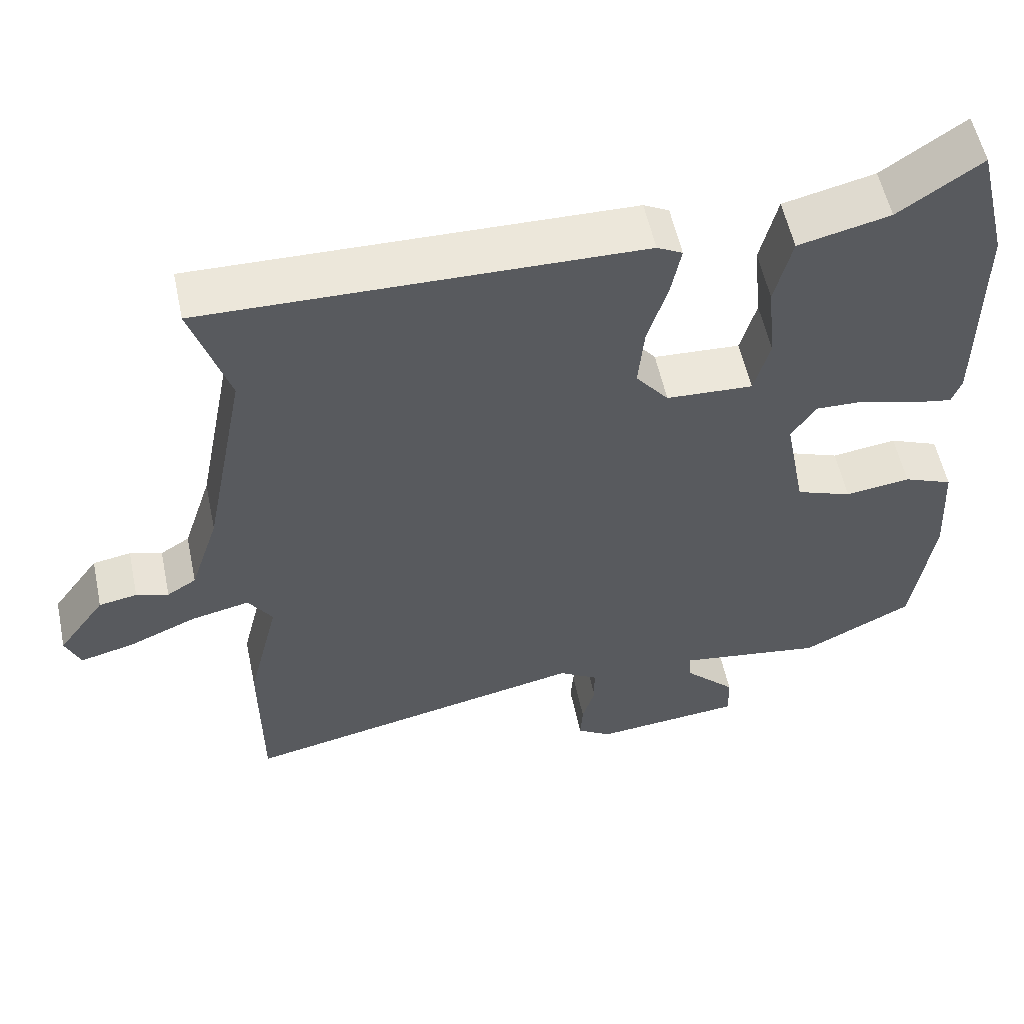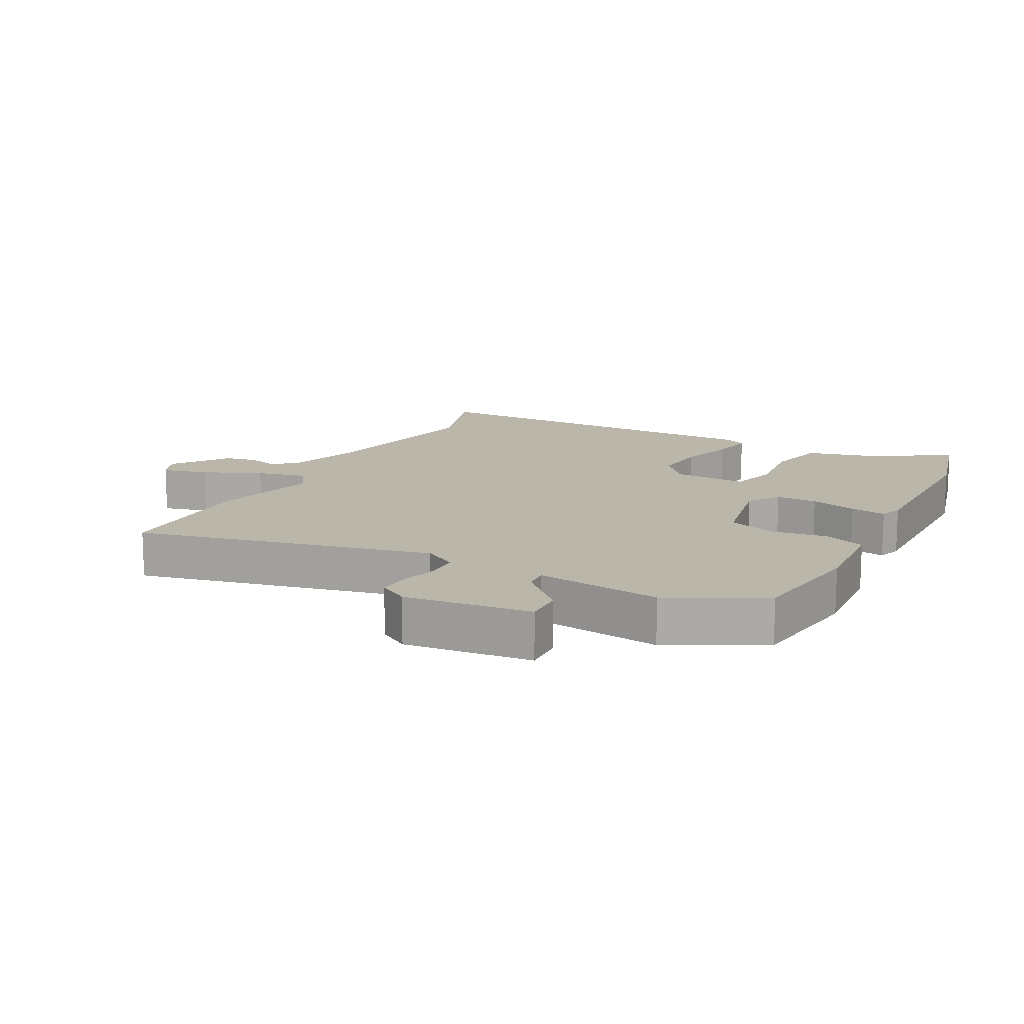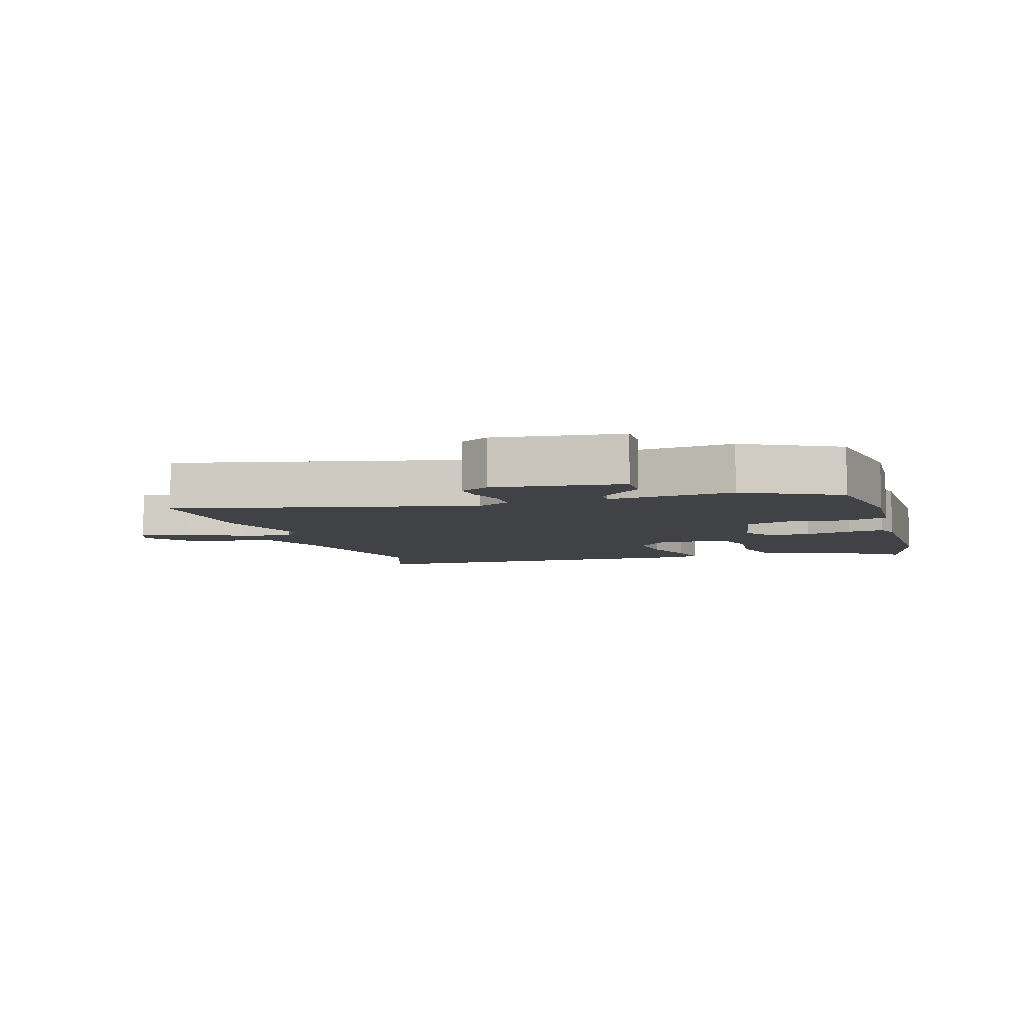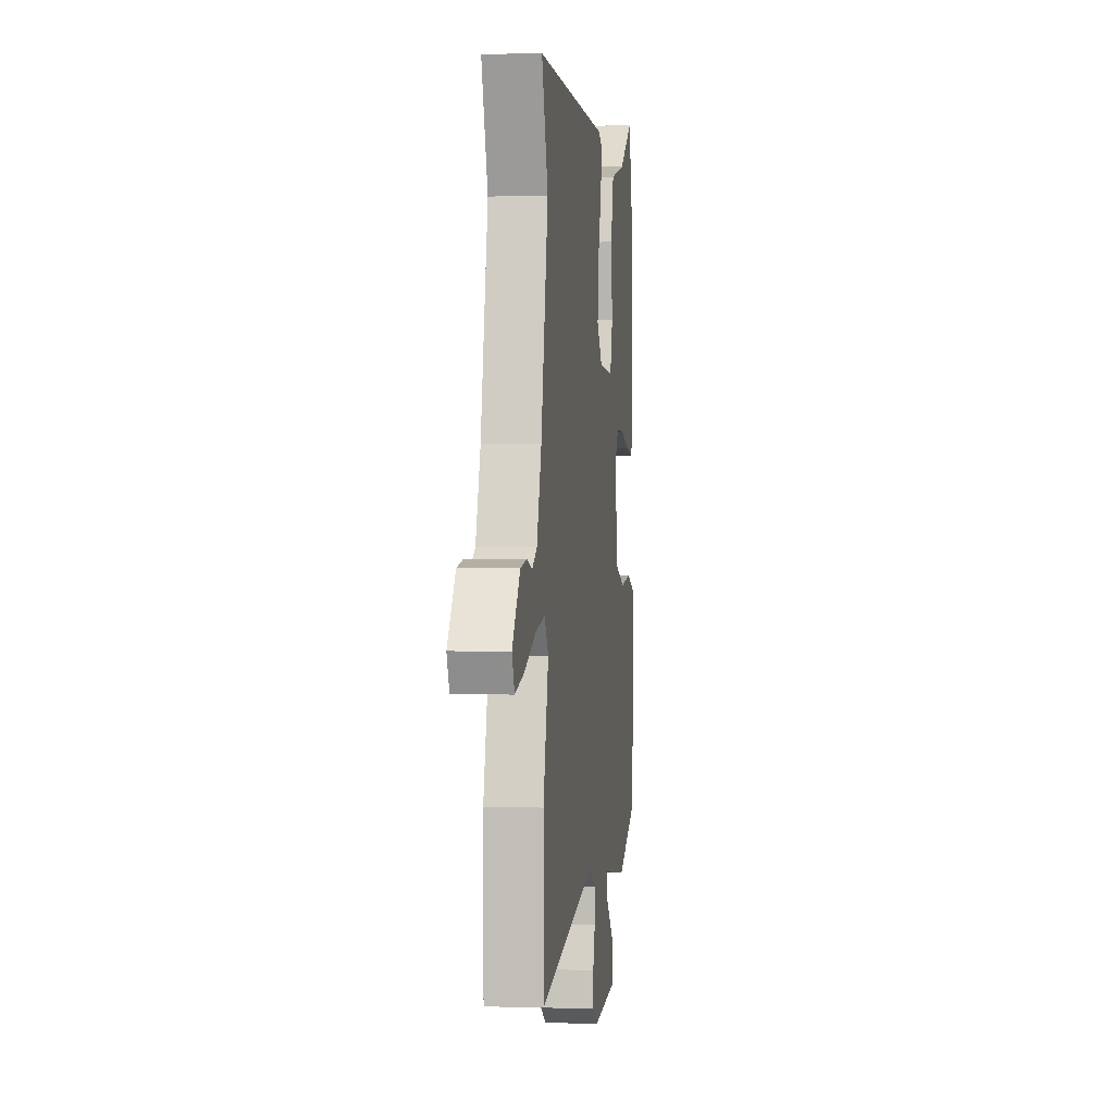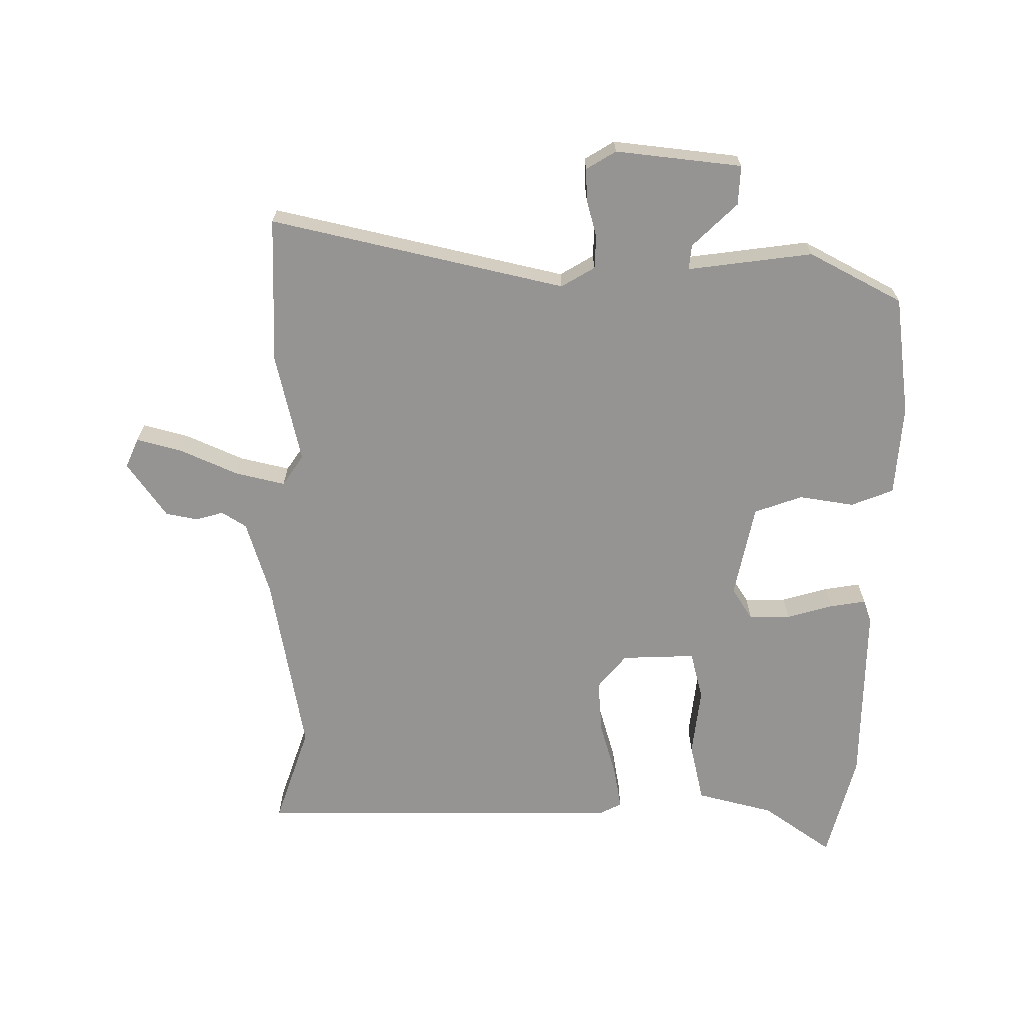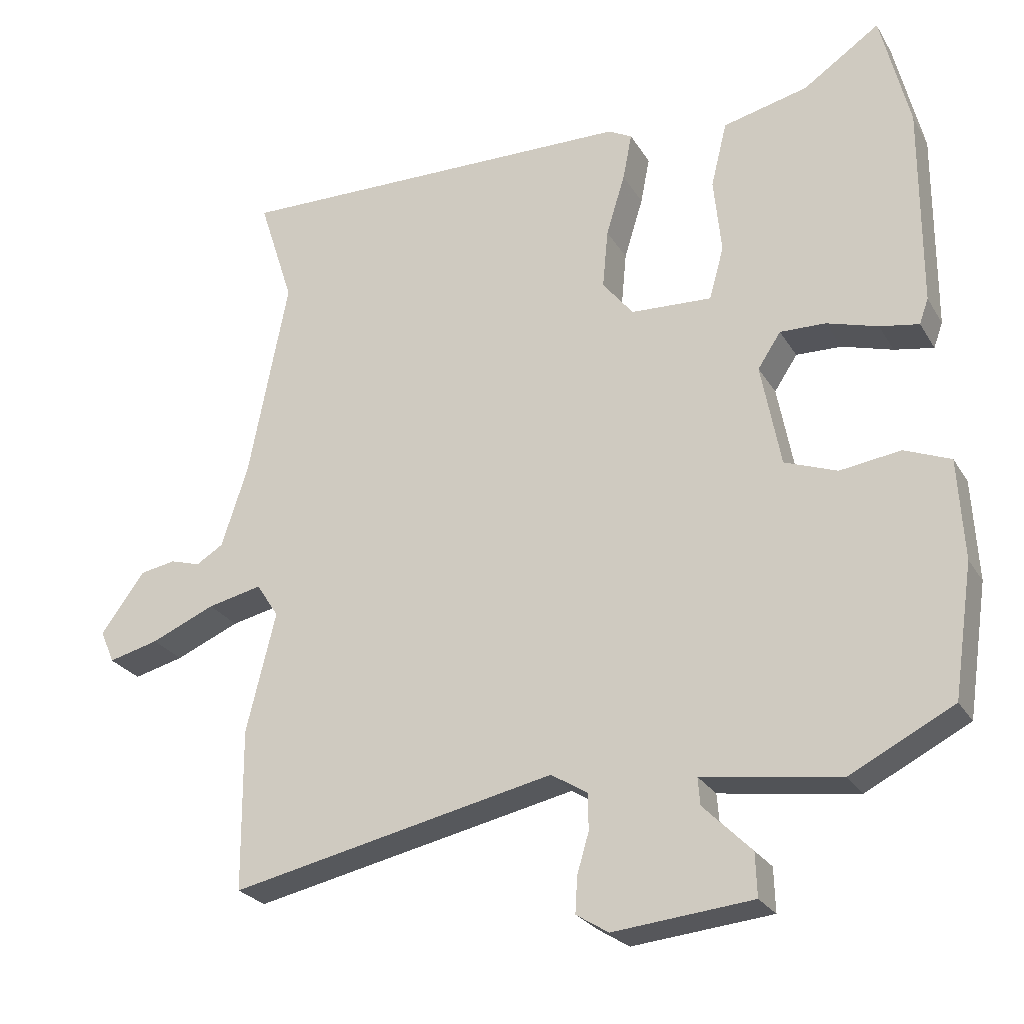
<metadata>
{"format":"obj","ext":"obj","renderer":"f3d","projection":"perspective","resolution":1024,"background":"white","views":[{"elev":55.8,"azim":168.1,"up":"+Z"},{"elev":14.0,"azim":-152.9,"up":"+Y"},{"elev":-6.1,"azim":-163.6,"up":"+Y"},{"elev":1.3,"azim":97.3,"up":"+Z"},{"elev":-67.2,"azim":178.8,"up":"+Y"},{"elev":-25.7,"azim":-155.6,"up":"+Z"}]}
</metadata>
<code>
v -0.513 0.07 -0.438
v -0.541 0.07 -0.25
v -0.533 0.07 -0.106
v -0.467 0.07 -0.079
v -0.38 0.07 -0.091
v -0.305 0.07 -0.063
v -0.277 0.07 0.085
v -0.31 0.07 0.135
v -0.375 0.07 0.133
v -0.448 0.07 0.111
v -0.504 0.07 0.101
v -0.517 0.07 0.137
v -0.518 0.07 0.426
v -0.477 0.07 0.595
v -0.367 0.07 0.52
v -0.245 0.07 0.491
v -0.222 0.07 0.397
v -0.233 0.07 0.288
v -0.212 0.07 0.212
v -0.096 0.07 0.218
v -0.052 0.07 0.273
v -0.06 0.07 0.358
v -0.087 0.07 0.446
v -0.1 0.07 0.513
v -0.066 0.07 0.531
v 0.514 0.07 0.543
v 0.464 0.07 0.387
v 0.52 0.07 0.099
v 0.558 0.07 -0.018
v 0.597 0.07 -0.042
v 0.64 0.07 -0.029
v 0.691 0.07 -0.038
v 0.754 0.07 -0.124
v 0.734 0.07 -0.171
v 0.662 0.07 -0.153
v 0.57 0.07 -0.114
v 0.492 0.07 -0.097
v 0.46 0.07 -0.146
v 0.502 0.07 -0.318
v 0.5 0.07 -0.549
v 0.035 0.07 -0.451
v -0.017 0.07 -0.483
v -0.018 0.07 -0.535
v -0.001 0.07 -0.593
v 0.002 0.07 -0.644
v -0.044 0.07 -0.673
v -0.243 0.07 -0.654
v -0.241 0.07 -0.592
v -0.172 0.07 -0.523
v -0.169 0.07 -0.484
v -0.365 0.07 -0.513
v -0.513 0 -0.438
v -0.541 0 -0.25
v -0.533 0 -0.106
v -0.467 0 -0.079
v -0.38 0 -0.091
v -0.305 0 -0.063
v -0.277 0 0.085
v -0.31 0 0.135
v -0.375 0 0.133
v -0.448 0 0.111
v -0.504 0 0.101
v -0.517 0 0.137
v -0.518 0 0.426
v -0.477 0 0.595
v -0.367 0 0.52
v -0.245 0 0.491
v -0.222 0 0.397
v -0.233 0 0.288
v -0.212 0 0.212
v -0.096 0 0.218
v -0.052 0 0.273
v -0.06 0 0.358
v -0.087 0 0.446
v -0.1 0 0.513
v -0.066 0 0.531
v 0.514 0 0.543
v 0.464 0 0.387
v 0.52 0 0.099
v 0.558 0 -0.018
v 0.597 0 -0.042
v 0.64 0 -0.029
v 0.691 0 -0.038
v 0.754 0 -0.124
v 0.734 0 -0.171
v 0.662 0 -0.153
v 0.57 0 -0.114
v 0.492 0 -0.097
v 0.46 0 -0.146
v 0.502 0 -0.318
v 0.5 0 -0.549
v 0.035 0 -0.451
v -0.017 0 -0.483
v -0.018 0 -0.535
v -0.001 0 -0.593
v 0.002 0 -0.644
v -0.044 0 -0.673
v -0.243 0 -0.654
v -0.241 0 -0.592
v -0.172 0 -0.523
v -0.169 0 -0.484
v -0.365 0 -0.513
f 50 51 1 2
f 46 47 48 49
f 46 49 50
f 43 44 45 46
f 42 43 46 50
f 41 42 50 2
f 38 39 40 41
f 37 38 41 2
f 33 34 35 36
f 33 36 37
f 30 31 32 33
f 30 33 37
f 29 30 37 2
f 24 25 26 27
f 22 23 24 27
f 21 22 27 28
f 20 21 28 29
f 15 16 17 18
f 15 18 19
f 14 15 19
f 13 14 19
f 12 13 19
f 9 10 11 12
f 8 9 12 19
f 7 8 19 20
f 2 3 4 5
f 2 5 6
f 29 2 6
f 6 7 20 29
f 53 52 102 101
f 100 99 98 97
f 101 100 97
f 97 96 95 94
f 101 97 94 93
f 53 101 93 92
f 92 91 90 89
f 53 92 89 88
f 87 86 85 84
f 88 87 84
f 84 83 82 81
f 88 84 81
f 53 88 81 80
f 78 77 76 75
f 78 75 74 73
f 79 78 73 72
f 80 79 72 71
f 69 68 67 66
f 70 69 66
f 70 66 65
f 70 65 64
f 70 64 63
f 63 62 61 60
f 70 63 60 59
f 71 70 59 58
f 56 55 54 53
f 57 56 53
f 57 53 80
f 80 71 58 57
f 1 52 53 2
f 2 53 54 3
f 3 54 55 4
f 4 55 56 5
f 5 56 57 6
f 6 57 58 7
f 7 58 59 8
f 8 59 60 9
f 9 60 61 10
f 10 61 62 11
f 11 62 63 12
f 12 63 64 13
f 13 64 65 14
f 14 65 66 15
f 15 66 67 16
f 16 67 68 17
f 17 68 69 18
f 18 69 70 19
f 19 70 71 20
f 20 71 72 21
f 21 72 73 22
f 22 73 74 23
f 23 74 75 24
f 24 75 76 25
f 25 76 77 26
f 26 77 78 27
f 27 78 79 28
f 28 79 80 29
f 29 80 81 30
f 30 81 82 31
f 31 82 83 32
f 32 83 84 33
f 33 84 85 34
f 34 85 86 35
f 35 86 87 36
f 36 87 88 37
f 37 88 89 38
f 38 89 90 39
f 39 90 91 40
f 40 91 92 41
f 41 92 93 42
f 42 93 94 43
f 43 94 95 44
f 44 95 96 45
f 45 96 97 46
f 46 97 98 47
f 47 98 99 48
f 48 99 100 49
f 49 100 101 50
f 50 101 102 51
f 51 102 52 1

</code>
